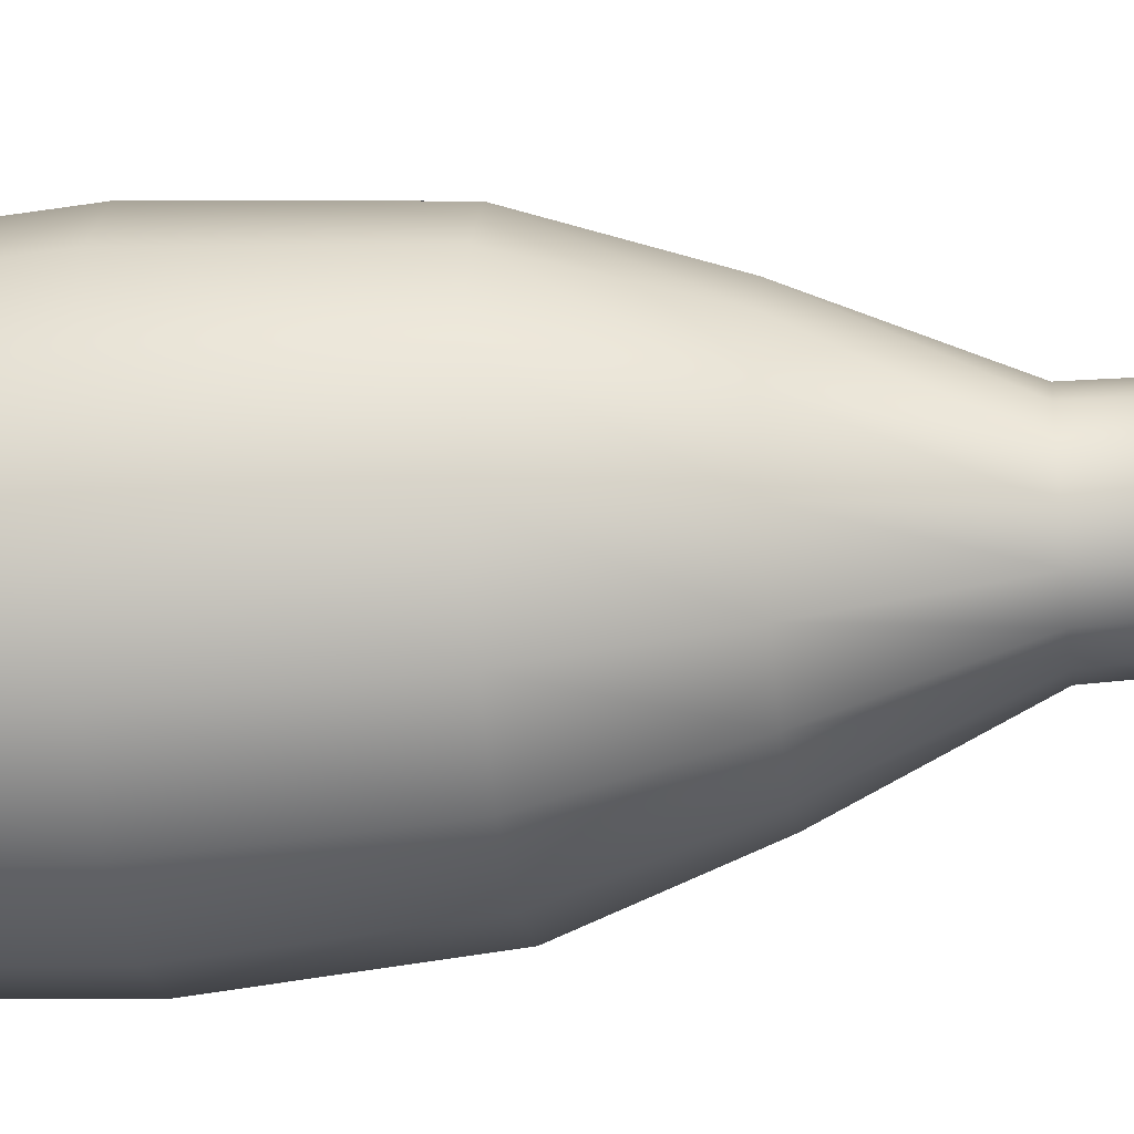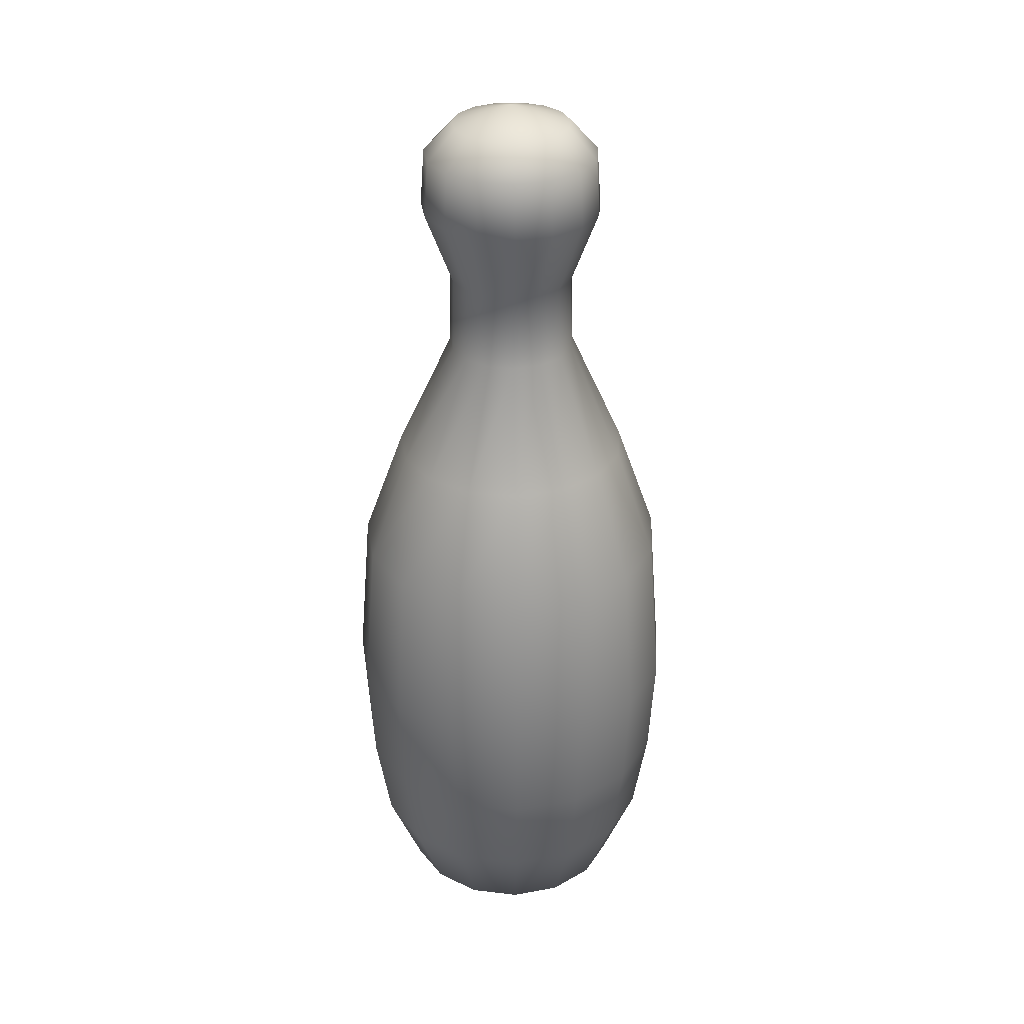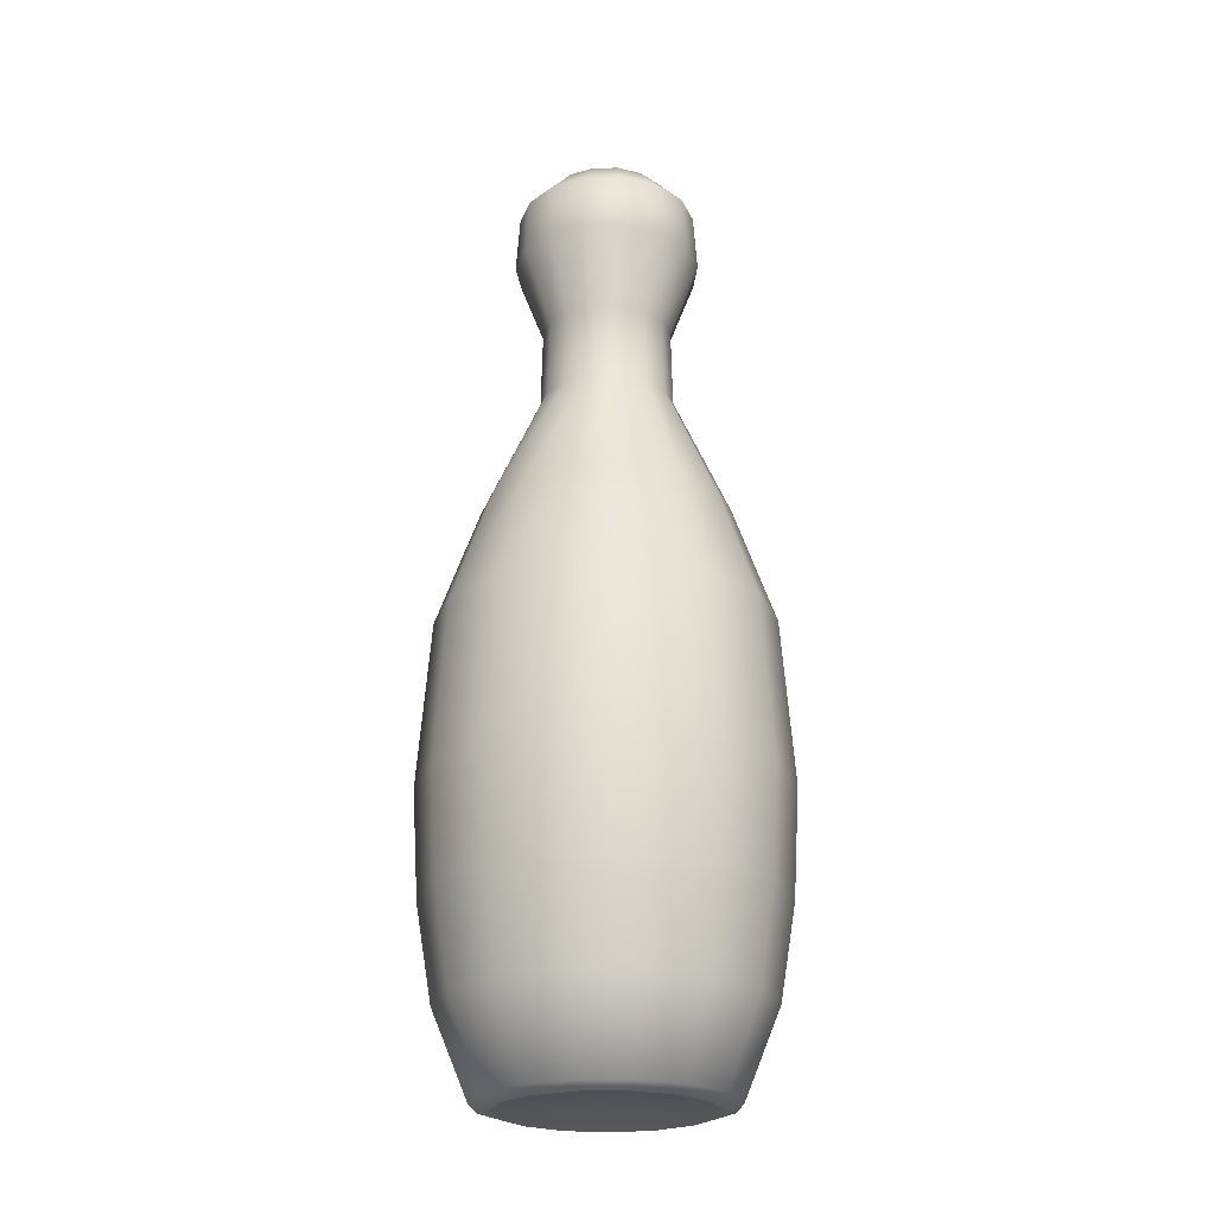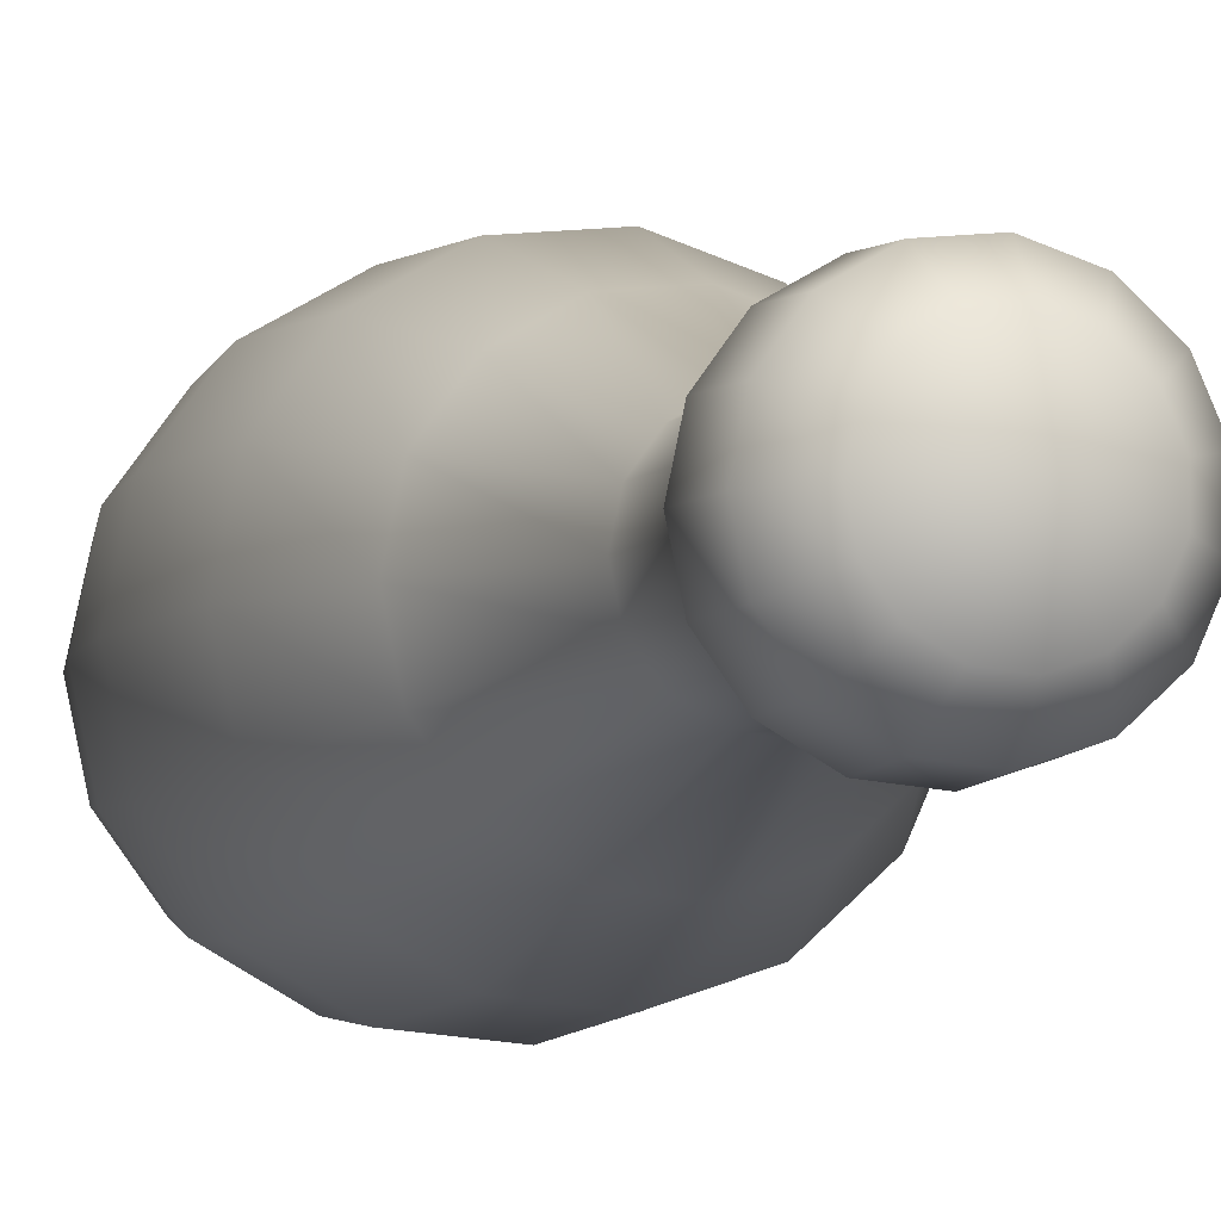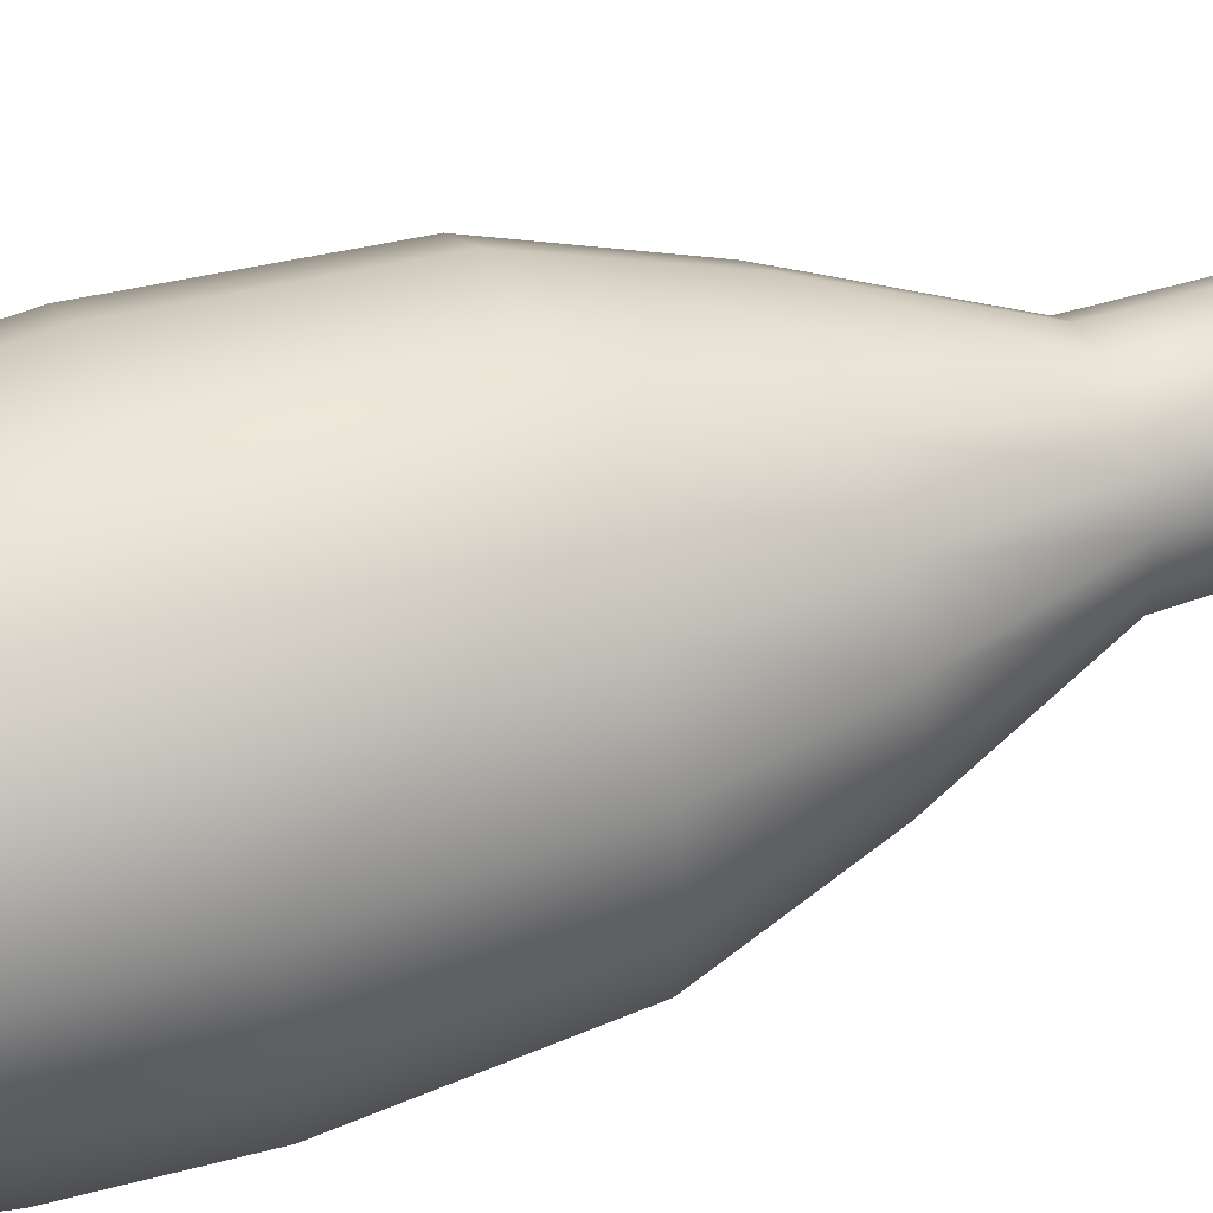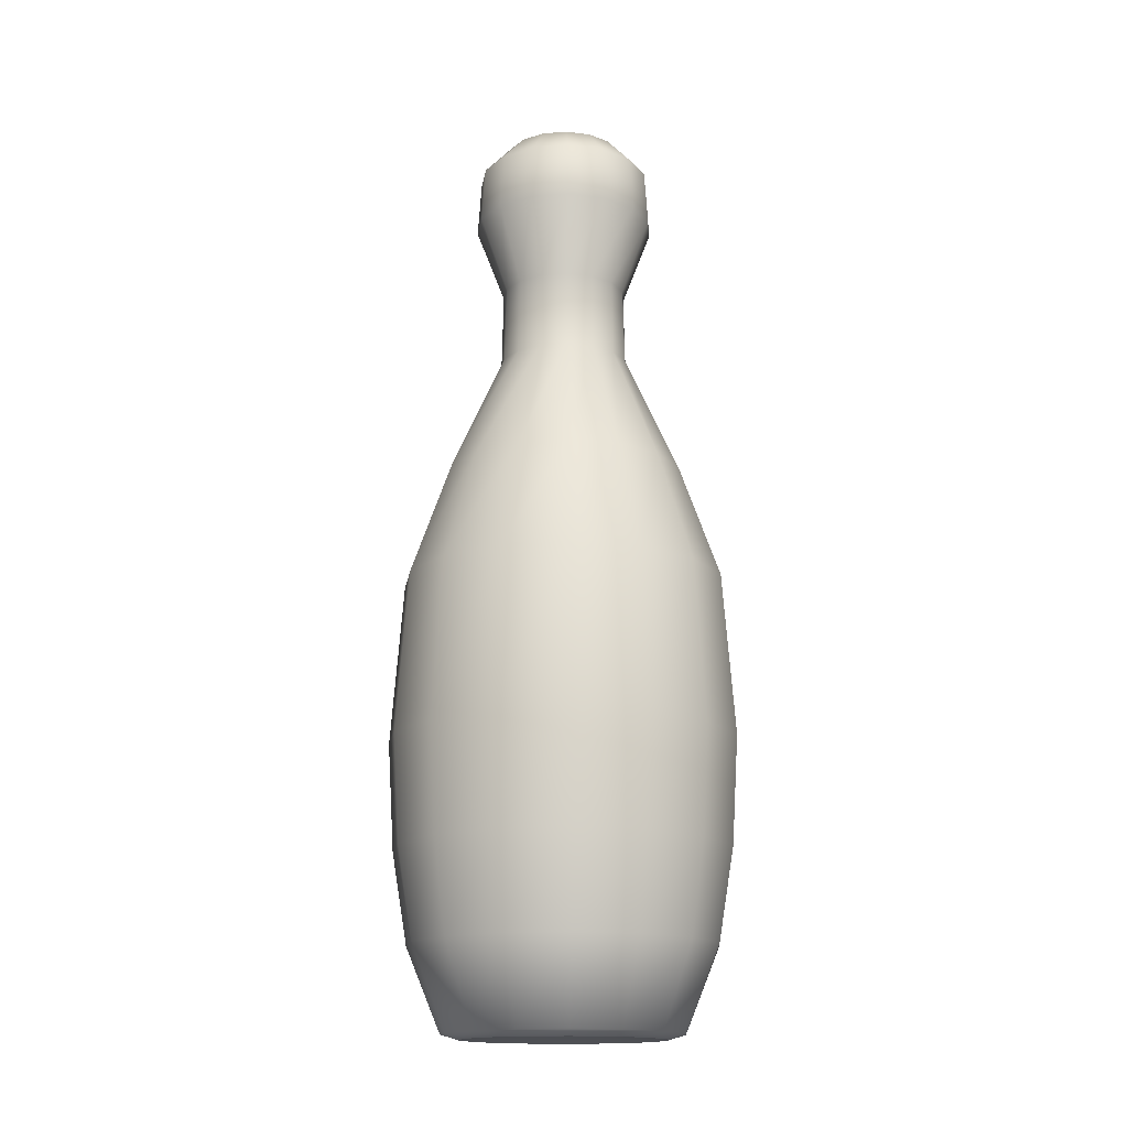
<metadata>
{"format":"obj","ext":"obj","renderer":"f3d","projection":"perspective","resolution":1024,"background":"white","views":[{"elev":-34.4,"azim":97.1,"up":"+Z"},{"elev":31.7,"azim":15.6,"up":"+Y"},{"elev":-23.1,"azim":-40.7,"up":"+Y"},{"elev":-5.1,"azim":163.4,"up":"+Z"},{"elev":53.0,"azim":70.6,"up":"+Z"},{"elev":-15.4,"azim":-80.7,"up":"+Y"}]}
</metadata>
<code>
g default
v 37.25 0.1083 -0.421
v 37.16 0.1083 -0.5487
v 37.02 0.1083 -0.6276
v 36.86 0.1083 -0.6441
v 36.71 0.1083 -0.5953
v 36.6 0.1083 -0.4897
v 36.53 0.1083 -0.3455
v 36.53 0.1083 -0.1877
v 36.6 0.1083 -0.04355
v 36.71 0.1083 0.06206
v 36.86 0.1083 0.1108
v 37.02 0.1083 0.09433
v 37.16 0.1083 0.01542
v 37.25 0.1083 -0.1123
v 37.28 0.1083 -0.2666
v 37.43 0.4426 -0.5013
v 37.29 0.4426 -0.6954
v 37.08 0.4426 -0.8154
v 36.84 0.4426 -0.8405
v 36.61 0.4426 -0.7663
v 36.43 0.4426 -0.6058
v 36.34 0.4426 -0.3866
v 36.34 0.4426 -0.1467
v 36.43 0.4426 0.07252
v 36.61 0.4426 0.2331
v 36.84 0.4426 0.3072
v 37.08 0.4426 0.2821
v 37.29 0.4426 0.1622
v 37.43 0.4426 -0.03194
v 37.48 0.4426 -0.2666
v 37.48 0.7874 -0.5243
v 37.32 0.7874 -0.7375
v 37.1 0.7874 -0.8692
v 36.83 0.7874 -0.8968
v 36.58 0.7874 -0.8153
v 36.39 0.7874 -0.6391
v 36.28 0.7874 -0.3984
v 36.28 0.7874 -0.1349
v 36.39 0.7874 0.1058
v 36.58 0.7874 0.2821
v 36.83 0.7874 0.3635
v 37.1 0.7874 0.336
v 37.32 0.7874 0.2042
v 37.48 0.7874 -0.008924
v 37.53 0.7874 -0.2666
v 37.5 1.19 -0.5338
v 37.34 1.19 -0.7547
v 37.1 1.19 -0.8913
v 36.83 1.19 -0.9199
v 36.57 1.19 -0.8355
v 36.37 1.19 -0.6527
v 36.26 1.19 -0.4032
v 36.26 1.19 -0.1301
v 36.37 1.19 0.1194
v 36.57 1.19 0.3022
v 36.83 1.19 0.3866
v 37.1 1.19 0.358
v 37.34 1.19 0.2215
v 37.5 1.19 0.000522
v 37.56 1.19 -0.2666
v 37.46 1.798 -0.5143
v 37.31 1.798 -0.7191
v 37.09 1.798 -0.8457
v 36.84 1.798 -0.8722
v 36.6 1.798 -0.7939
v 36.41 1.798 -0.6245
v 36.3 1.798 -0.3932
v 36.3 1.798 -0.14
v 36.41 1.798 0.09125
v 36.6 1.798 0.2607
v 36.84 1.798 0.3389
v 37.09 1.798 0.3124
v 37.31 1.798 0.1858
v 37.46 1.798 -0.01898
v 37.51 1.798 -0.2666
v 37.11 3.593 -0.3577
v 37.05 3.593 -0.4331
v 36.97 3.593 -0.4796
v 36.88 3.593 -0.4894
v 36.79 3.593 -0.4606
v 36.72 3.593 -0.3983
v 36.69 3.593 -0.3132
v 36.69 3.593 -0.2201
v 36.72 3.593 -0.135
v 36.79 3.593 -0.07269
v 36.88 3.593 -0.04391
v 36.97 3.593 -0.05364
v 37.05 3.593 -0.1002
v 37.11 3.593 -0.1755
v 37.13 3.593 -0.2666
v 36.9 0.14 -0.2666
v 36.9 3.662 -0.2666
v 37.21 2.234 0.07008
v 37.04 2.234 0.1643
v 36.85 2.234 0.184
v 36.68 2.234 0.1258
v 36.54 2.234 -0.000311
v 36.46 2.234 -0.1724
v 36.46 2.234 -0.3608
v 36.54 2.234 -0.533
v 36.68 2.234 -0.659
v 36.85 2.234 -0.7172
v 37.04 2.234 -0.6976
v 37.21 2.234 -0.6033
v 37.32 2.234 -0.4509
v 37.36 2.234 -0.2666
v 37.32 2.234 -0.08234
v 37.07 2.689 -0.08366
v 36.98 2.689 -0.03246
v 36.88 2.689 -0.02176
v 36.78 2.689 -0.0534
v 36.71 2.689 -0.1219
v 36.66 2.689 -0.2154
v 36.66 2.689 -0.3178
v 36.71 2.689 -0.4114
v 36.78 2.689 -0.4799
v 36.88 2.689 -0.5115
v 36.98 2.689 -0.5008
v 37.07 2.689 -0.4496
v 37.13 2.689 -0.3668
v 37.15 2.689 -0.2666
v 37.13 2.689 -0.1665
v 37.06 2.981 -0.08896
v 36.98 2.981 -0.03925
v 36.88 2.981 -0.02886
v 36.78 2.981 -0.05958
v 36.71 2.981 -0.1261
v 36.67 2.981 -0.2169
v 36.67 2.981 -0.3163
v 36.71 2.981 -0.4072
v 36.78 2.981 -0.4737
v 36.88 2.981 -0.5044
v 36.98 2.981 -0.494
v 37.06 2.981 -0.4443
v 37.12 2.981 -0.3639
v 37.14 2.981 -0.2666
v 37.12 2.981 -0.1694
v 36.73 3.265 -0.567
v 36.87 3.265 -0.6115
v 37.01 3.265 -0.5965
v 37.14 3.265 -0.5244
v 37.22 3.265 -0.4077
v 37.25 3.265 -0.2666
v 37.22 3.265 -0.1256
v 37.14 3.265 -0.008906
v 37.01 3.265 0.0632
v 36.87 3.265 0.07827
v 36.73 3.265 0.03371
v 36.62 3.265 -0.06278
v 36.56 3.265 -0.1945
v 36.56 3.265 -0.3387
v 36.62 3.265 -0.4705
v 37.01 3.478 -0.5824
v 37.13 3.478 -0.5133
v 37.21 3.478 -0.4017
v 37.24 3.478 -0.2666
v 37.21 3.478 -0.1316
v 37.13 3.478 -0.01992
v 37.01 3.478 0.04911
v 36.87 3.478 0.06354
v 36.74 3.478 0.02088
v 36.63 3.478 -0.07149
v 36.58 3.478 -0.1976
v 36.58 3.478 -0.3357
v 36.63 3.478 -0.4618
v 36.74 3.478 -0.5541
v 36.87 3.478 -0.5968
v 36.54 0.1289 -0.5302
v 36.68 0.1289 -0.655
v 36.86 0.1289 -0.7127
v 37.04 0.1289 -0.6932
v 37.2 0.1289 -0.5999
v 37.31 0.1289 -0.449
v 37.35 0.1289 -0.2666
v 37.31 0.1289 -0.08422
v 37.2 0.1289 0.06666
v 37.04 0.1289 0.1599
v 36.86 0.1289 0.1794
v 36.68 0.1289 0.1218
v 36.54 0.1289 -0.003018
v 36.46 0.1289 -0.1734
v 36.46 0.1289 -0.3599
g pCylinder1
f 1 2 172 173
f 2 3 171 172
f 3 4 170 171
f 4 5 169 170
f 5 6 168 169
f 6 7 182 168
f 7 8 181 182
f 8 9 180 181
f 9 10 179 180
f 10 11 178 179
f 11 12 177 178
f 12 13 176 177
f 13 14 175 176
f 14 15 174 175
f 15 1 173 174
f 16 17 32 31
f 17 18 33 32
f 18 19 34 33
f 19 20 35 34
f 20 21 36 35
f 21 22 37 36
f 22 23 38 37
f 23 24 39 38
f 24 25 40 39
f 25 26 41 40
f 26 27 42 41
f 27 28 43 42
f 28 29 44 43
f 29 30 45 44
f 30 16 31 45
f 31 32 47 46
f 32 33 48 47
f 33 34 49 48
f 34 35 50 49
f 35 36 51 50
f 36 37 52 51
f 37 38 53 52
f 38 39 54 53
f 39 40 55 54
f 40 41 56 55
f 41 42 57 56
f 42 43 58 57
f 43 44 59 58
f 44 45 60 59
f 45 31 46 60
f 46 47 62 61
f 47 48 63 62
f 48 49 64 63
f 49 50 65 64
f 50 51 66 65
f 51 52 67 66
f 52 53 68 67
f 53 54 69 68
f 54 55 70 69
f 55 56 71 70
f 56 57 72 71
f 57 58 73 72
f 58 59 74 73
f 59 60 75 74
f 60 46 61 75
f 61 62 104 105
f 62 63 103 104
f 63 64 102 103
f 64 65 101 102
f 65 66 100 101
f 66 67 99 100
f 67 68 98 99
f 68 69 97 98
f 69 70 96 97
f 70 71 95 96
f 71 72 94 95
f 72 73 93 94
f 73 74 107 93
f 74 75 106 107
f 75 61 105 106
f 2 1 91
f 3 2 91
f 4 3 91
f 5 4 91
f 6 5 91
f 7 6 91
f 8 7 91
f 9 8 91
f 10 9 91
f 11 10 91
f 12 11 91
f 13 12 91
f 14 13 91
f 15 14 91
f 1 15 91
f 76 77 92
f 77 78 92
f 78 79 92
f 79 80 92
f 80 81 92
f 81 82 92
f 82 83 92
f 83 84 92
f 84 85 92
f 85 86 92
f 86 87 92
f 87 88 92
f 88 89 92
f 89 90 92
f 90 76 92
f 94 93 108 109
f 95 94 109 110
f 96 95 110 111
f 97 96 111 112
f 98 97 112 113
f 99 98 113 114
f 100 99 114 115
f 101 100 115 116
f 102 101 116 117
f 103 102 117 118
f 104 103 118 119
f 105 104 119 120
f 106 105 120 121
f 107 106 121 122
f 93 107 122 108
f 109 108 123 124
f 110 109 124 125
f 111 110 125 126
f 112 111 126 127
f 113 112 127 128
f 114 113 128 129
f 115 114 129 130
f 116 115 130 131
f 117 116 131 132
f 118 117 132 133
f 119 118 133 134
f 120 119 134 135
f 121 120 135 136
f 122 121 136 137
f 108 122 137 123
f 124 123 145 146
f 125 124 146 147
f 126 125 147 148
f 127 126 148 149
f 128 127 149 150
f 129 128 150 151
f 130 129 151 152
f 131 130 152 138
f 132 131 138 139
f 133 132 139 140
f 134 133 140 141
f 135 134 141 142
f 136 135 142 143
f 137 136 143 144
f 123 137 144 145
f 139 138 166 167
f 140 139 167 153
f 141 140 153 154
f 142 141 154 155
f 143 142 155 156
f 144 143 156 157
f 145 144 157 158
f 146 145 158 159
f 147 146 159 160
f 148 147 160 161
f 149 148 161 162
f 150 149 162 163
f 151 150 163 164
f 152 151 164 165
f 138 152 165 166
f 154 153 78 77
f 155 154 77 76
f 156 155 76 90
f 157 156 90 89
f 158 157 89 88
f 159 158 88 87
f 160 159 87 86
f 161 160 86 85
f 162 161 85 84
f 163 162 84 83
f 164 163 83 82
f 165 164 82 81
f 166 165 81 80
f 167 166 80 79
f 153 167 79 78
f 169 168 21 20
f 170 169 20 19
f 171 170 19 18
f 172 171 18 17
f 173 172 17 16
f 174 173 16 30
f 175 174 30 29
f 176 175 29 28
f 177 176 28 27
f 178 177 27 26
f 179 178 26 25
f 180 179 25 24
f 181 180 24 23
f 182 181 23 22
f 168 182 22 21

</code>
